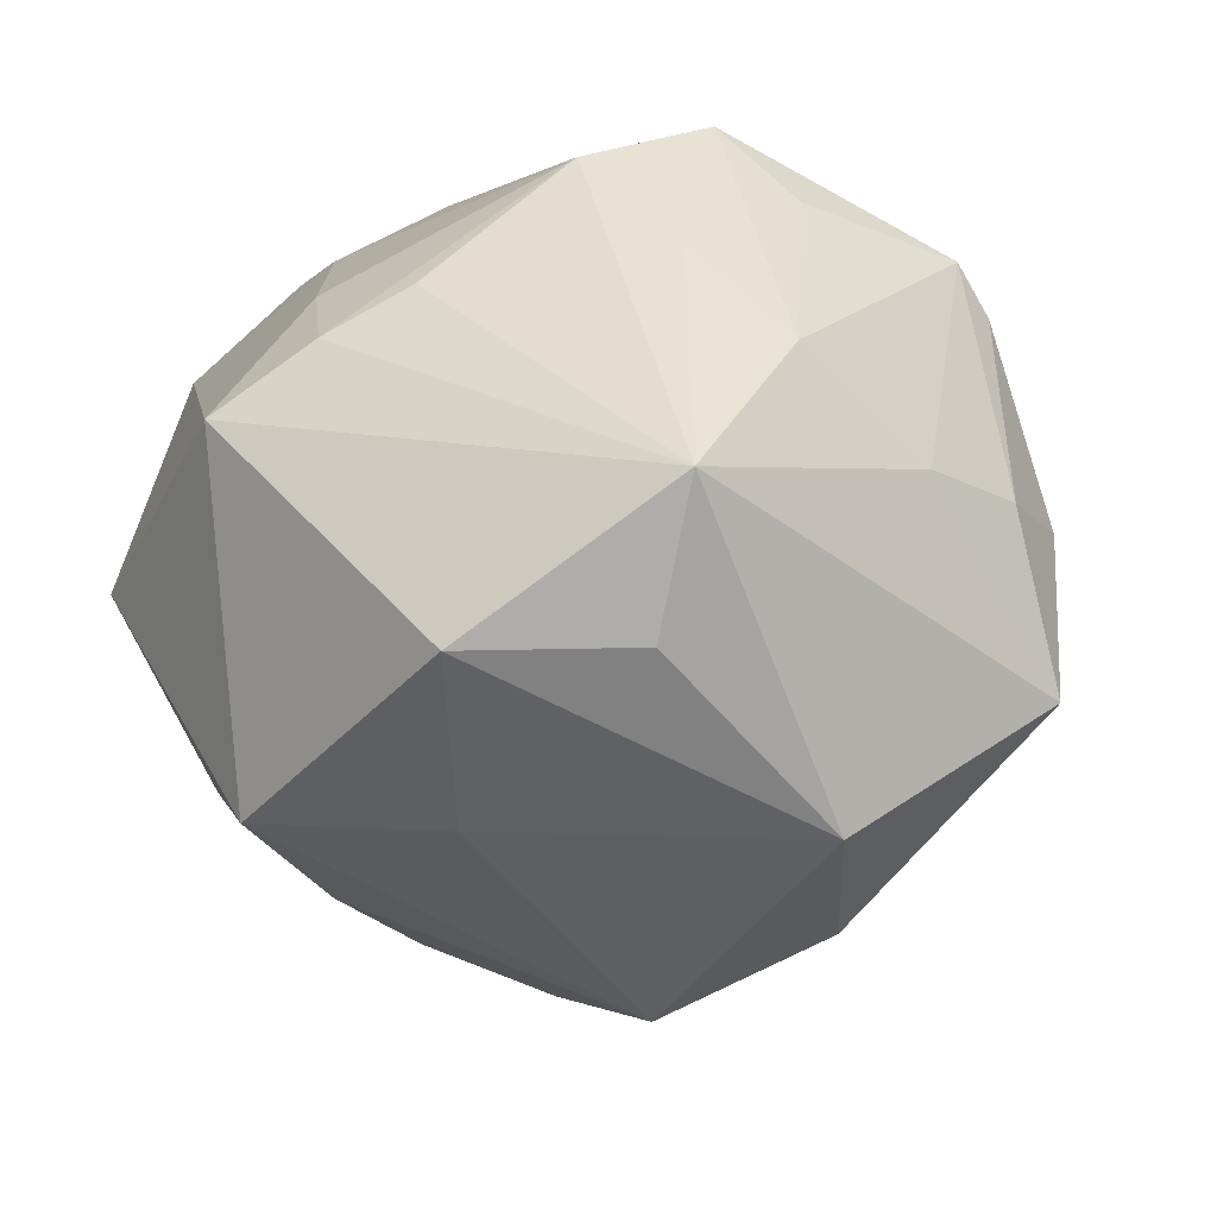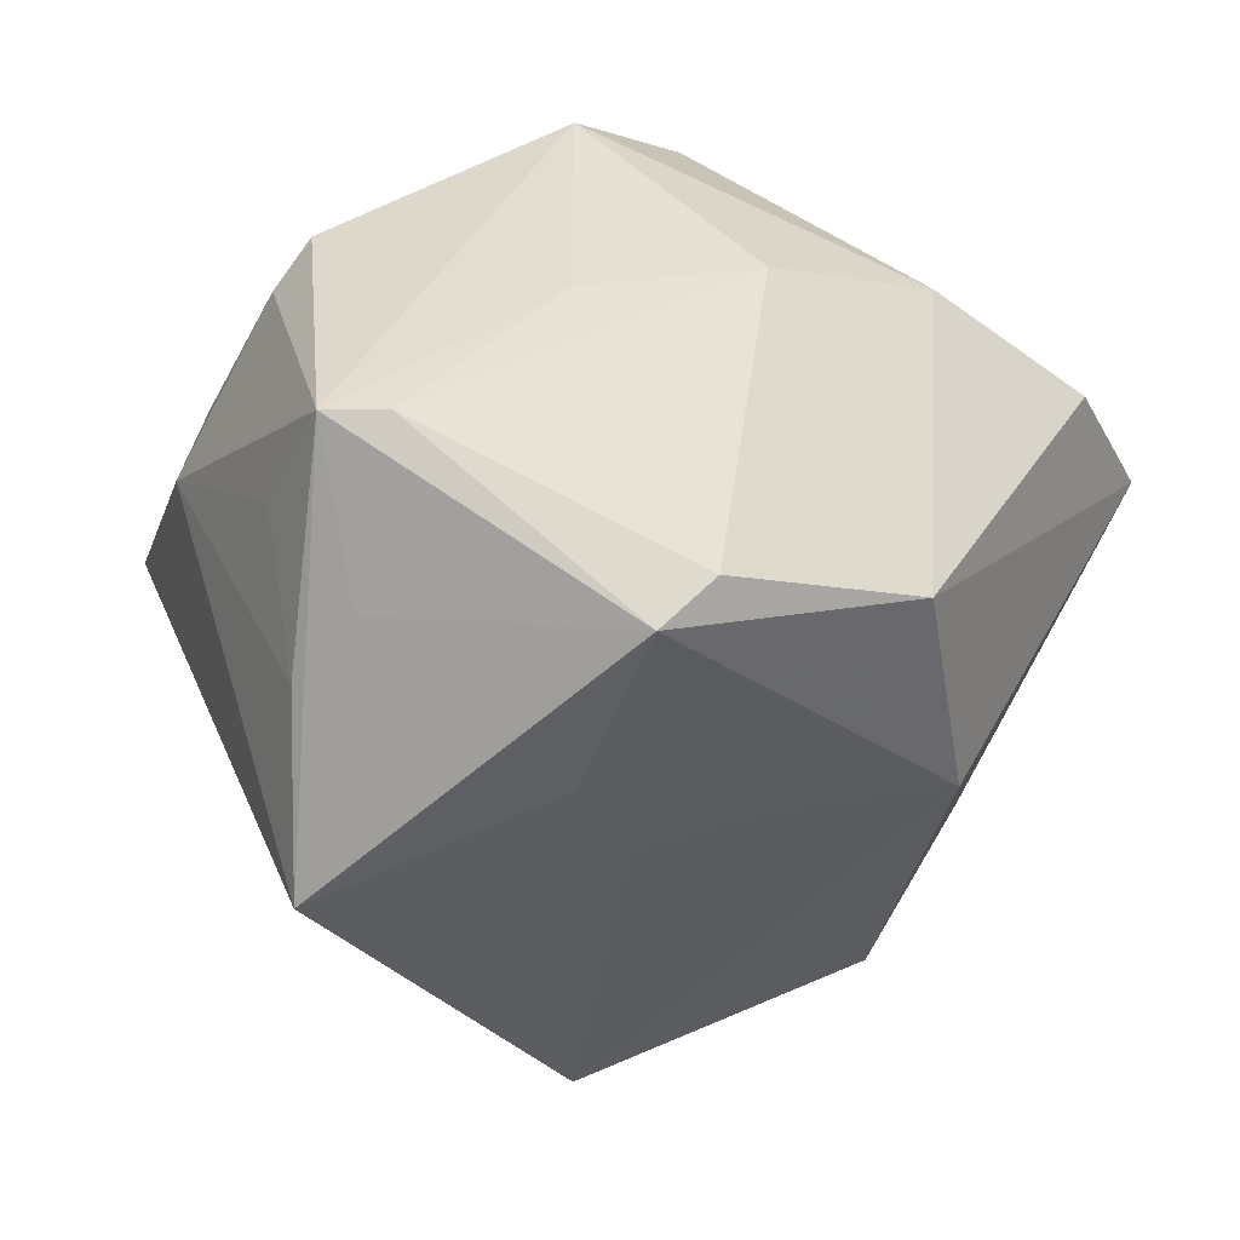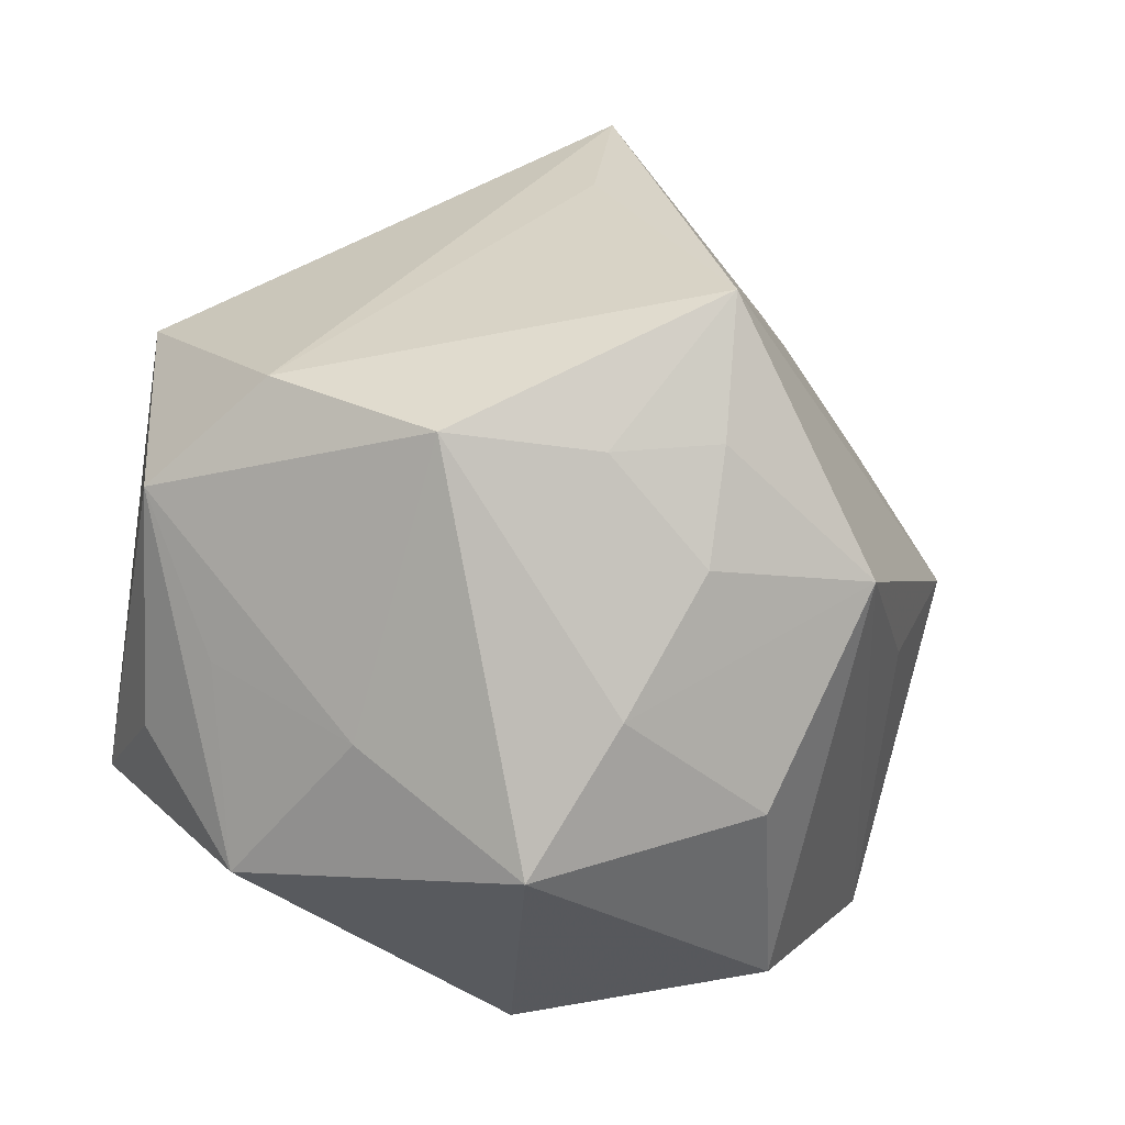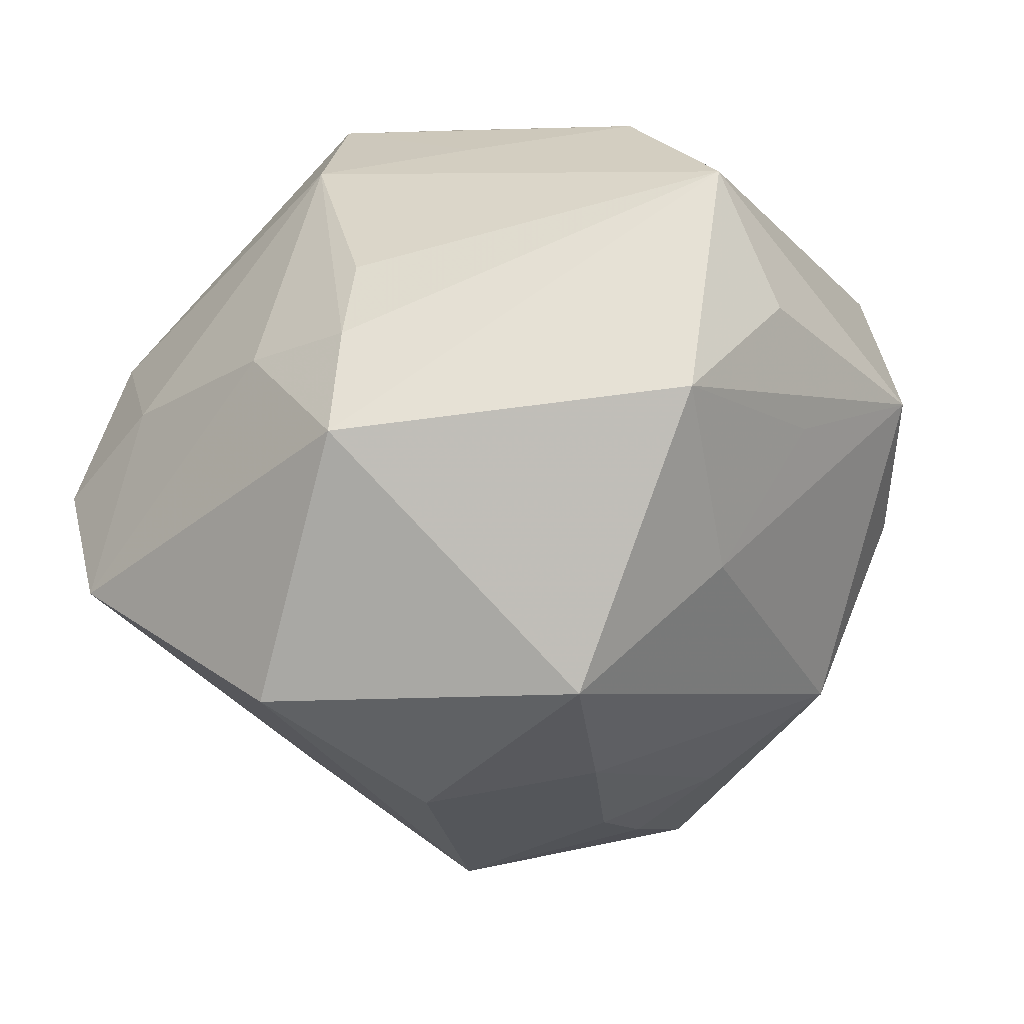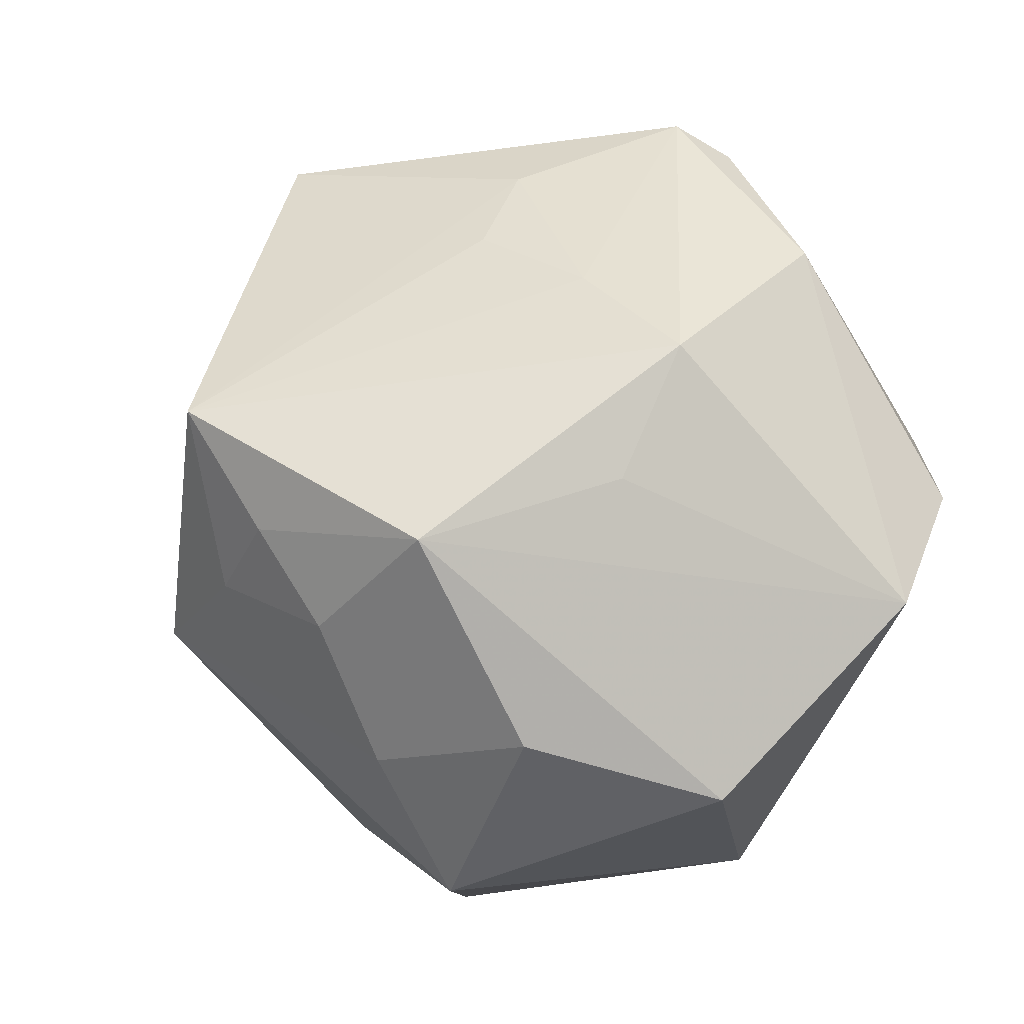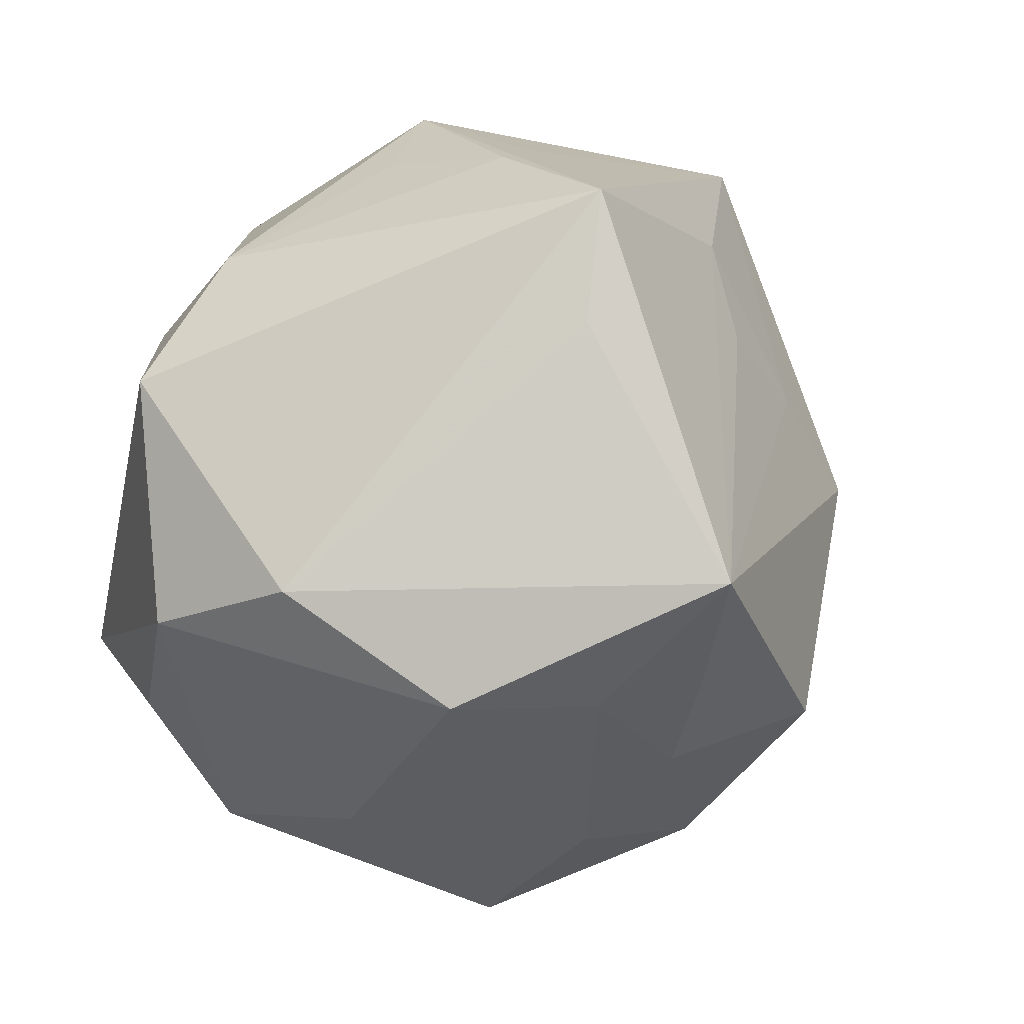
<metadata>
{"format":"obj","ext":"obj","renderer":"f3d","projection":"perspective","resolution":1024,"background":"white","views":[{"elev":31.4,"azim":53.8,"up":"+Z"},{"elev":-4.2,"azim":-147.0,"up":"+Z"},{"elev":-41.2,"azim":149.5,"up":"+Y"},{"elev":-68.0,"azim":17.5,"up":"+Y"},{"elev":-26.2,"azim":-139.6,"up":"+Y"},{"elev":6.9,"azim":141.4,"up":"+Y"}]}
</metadata>
<code>
v 0.03901 0.01185 0.02653
v -0.04313 0.001689 -0.02414
v 0.01483 0.03633 0.03373
v 0.004053 -0.01677 -0.04747
v 0.01527 0.02728 -0.03904
v 0.004019 -0.04033 -0.02553
v 0.01109 0.04305 -0.03662
v 0.04674 -0.004517 -0.02023
v 0.02977 0.001441 0.04046
v -0.006205 0.04999 0.01223
v 0.009234 0.002642 0.04337
v 0.01242 0.04621 0.004572
v -0.03039 -0.04692 -0.001167
v -0.01819 0.03565 -0.02482
v 0.006649 -0.05246 -0.008944
v -0.04425 0.008728 0.02647
v 0.03914 0.02399 0.01863
v -0.03445 0.02556 0.02721
v 0.03264 -0.01826 -0.03465
v 0.007061 0.02032 0.04221
v 0.007924 -0.002912 -0.05664
v -0.02152 -0.02352 0.03243
v 0.05314 -0.009997 -0.002136
v 0.008337 0.04718 -0.0142
v -0.04991 0.02036 -0.00616
v -0.03352 0.04485 -0.01023
v 0.01897 0.03766 0.02811
v -0.01002 0.003 0.04596
v -0.006191 -0.0205 0.03905
v -0.01666 -0.0427 -0.02207
v 0.04145 -0.02479 0.02007
v 0.0524 0.01958 0.002376
v -0.05166 -0.02339 0.009351
v -0.01826 -0.0235 -0.04309
v 0.001056 0.05258 0.01241
v -0.03485 -0.01411 -0.02541
v 0.02922 -0.0415 0.01965
v -0.0173 0.02394 -0.03072
v 0.01561 -0.01893 -0.04178
v 0.04025 -0.02567 0.004479
v -0.03039 0.01488 -0.02667
v -0.04029 -0.009931 0.0258
v -0.01691 0.0346 0.02549
v 0.02622 -0.03819 -0.004697
v -0.03796 0.04076 -0.004828
v -0.007076 0.01935 0.04645
v 0.001367 -0.02767 -0.03923
v -0.01227 -0.04307 0.02753
v -0.05379 -0.006871 0.0166
v -0.0005072 0.0484 -0.00755
v 0.03494 0.03433 0.009353
v -0.008894 -0.03095 0.03474
v 0.03902 -0.01859 0.03679
f 32 23 8
f 8 23 19
f 8 7 32
f 19 21 8
f 40 23 37
f 36 34 33
f 50 35 7
f 7 26 50
f 50 26 35
f 43 35 10
f 35 26 10
f 51 12 35
f 32 7 51
f 48 15 37
f 34 21 4
f 5 21 7
f 7 8 5
f 5 8 21
f 2 21 34
f 34 36 2
f 2 36 33
f 37 15 44
f 44 40 37
f 44 15 19
f 19 23 44
f 23 40 44
f 7 35 24
f 35 12 24
f 24 51 7
f 12 51 24
f 25 2 33
f 26 2 25
f 43 10 18
f 17 1 32
f 3 1 17
f 32 51 17
f 37 23 31
f 35 3 27
f 27 51 35
f 3 17 27
f 27 17 51
f 15 48 13
f 13 30 15
f 13 48 33
f 33 34 13
f 34 30 13
f 39 21 19
f 39 4 21
f 6 30 34
f 15 30 6
f 19 15 6
f 6 39 19
f 49 25 33
f 16 25 49
f 33 42 49
f 49 42 16
f 45 10 26
f 45 18 10
f 26 25 45
f 45 25 16
f 16 18 45
f 46 18 16
f 43 18 46
f 46 35 43
f 46 3 35
f 33 48 22
f 22 42 33
f 34 4 47
f 47 6 34
f 4 39 47
f 39 6 47
f 21 2 41
f 41 38 21
f 41 2 26
f 7 21 14
f 21 38 14
f 14 26 7
f 14 41 26
f 38 41 14
f 16 42 28
f 28 46 16
f 42 22 28
f 3 46 20
f 52 22 48
f 52 28 22
f 37 31 53
f 32 1 53
f 53 23 32
f 53 31 23
f 53 48 37
f 53 52 48
f 9 20 46
f 3 20 9
f 9 1 3
f 9 53 1
f 28 52 29
f 29 53 28
f 52 53 29
f 46 28 11
f 11 9 46
f 28 53 11
f 53 9 11

</code>
